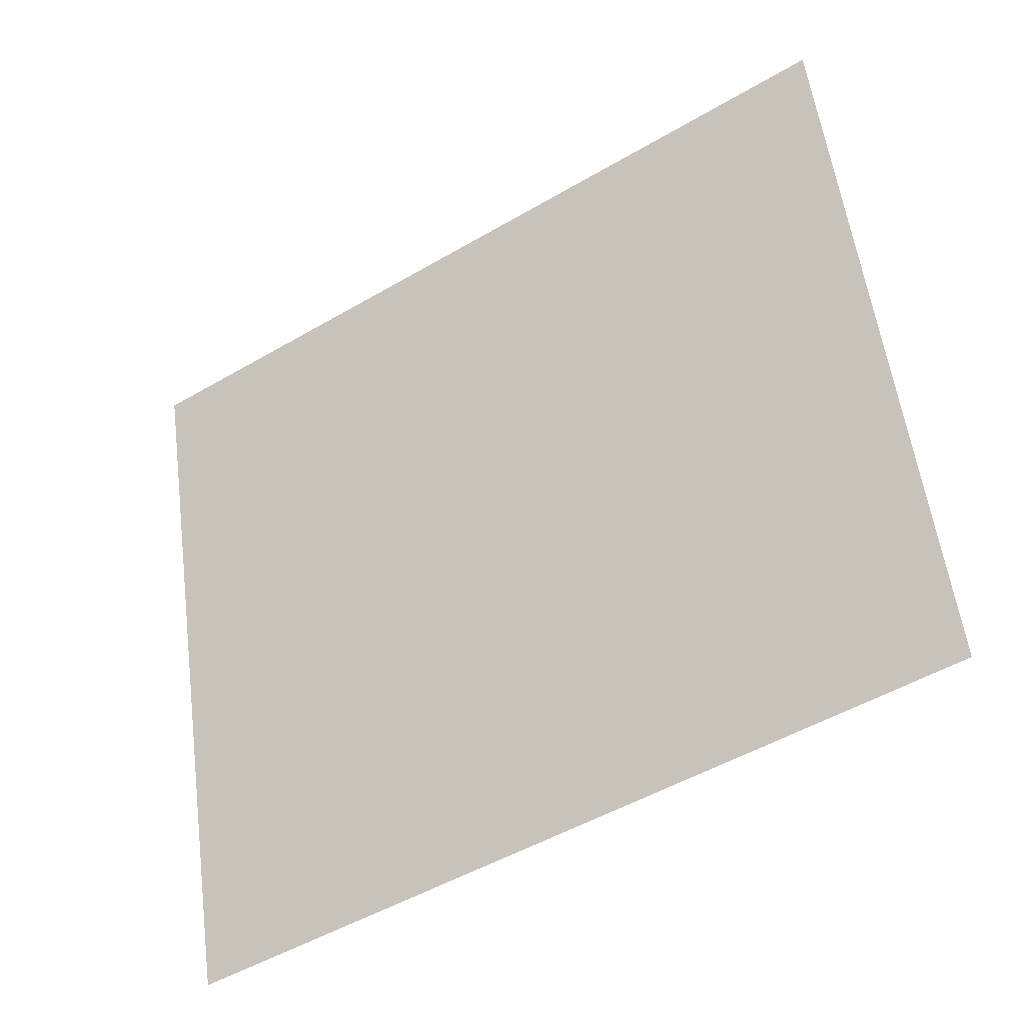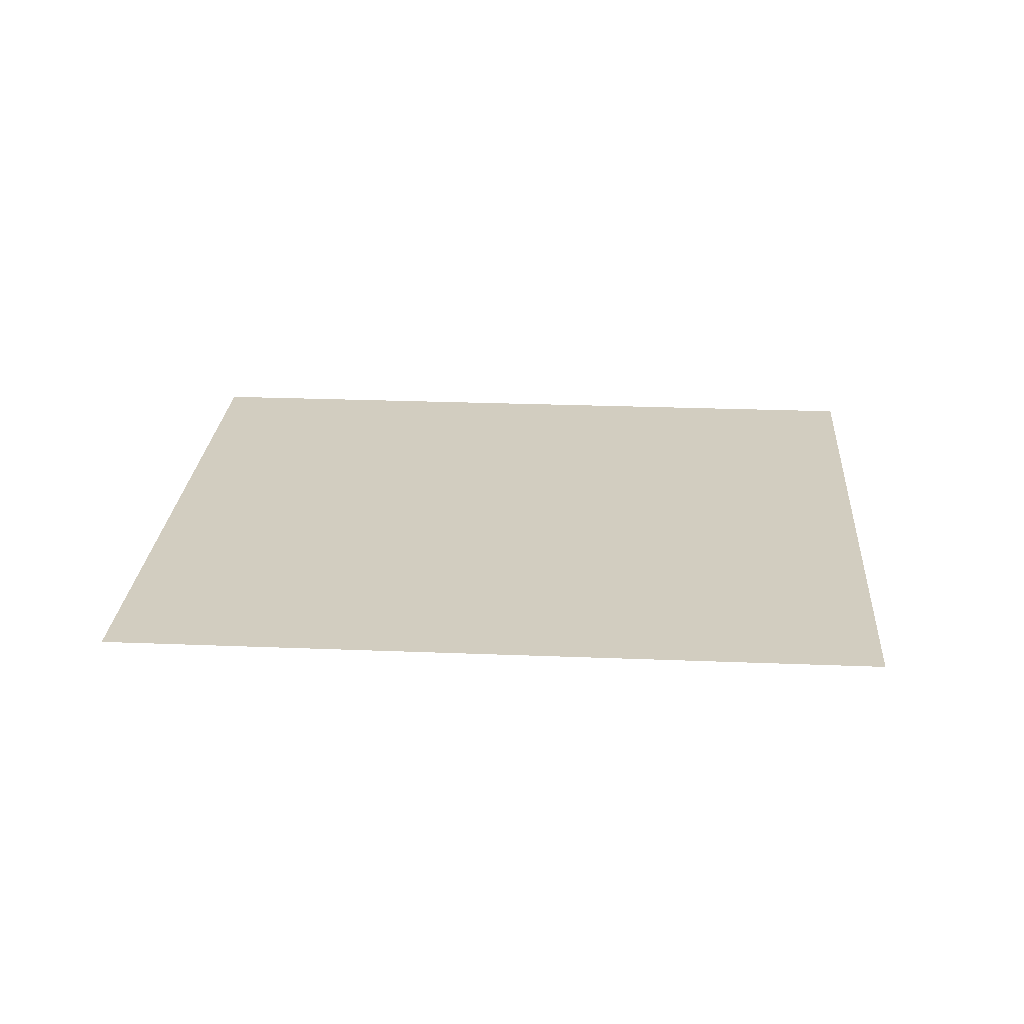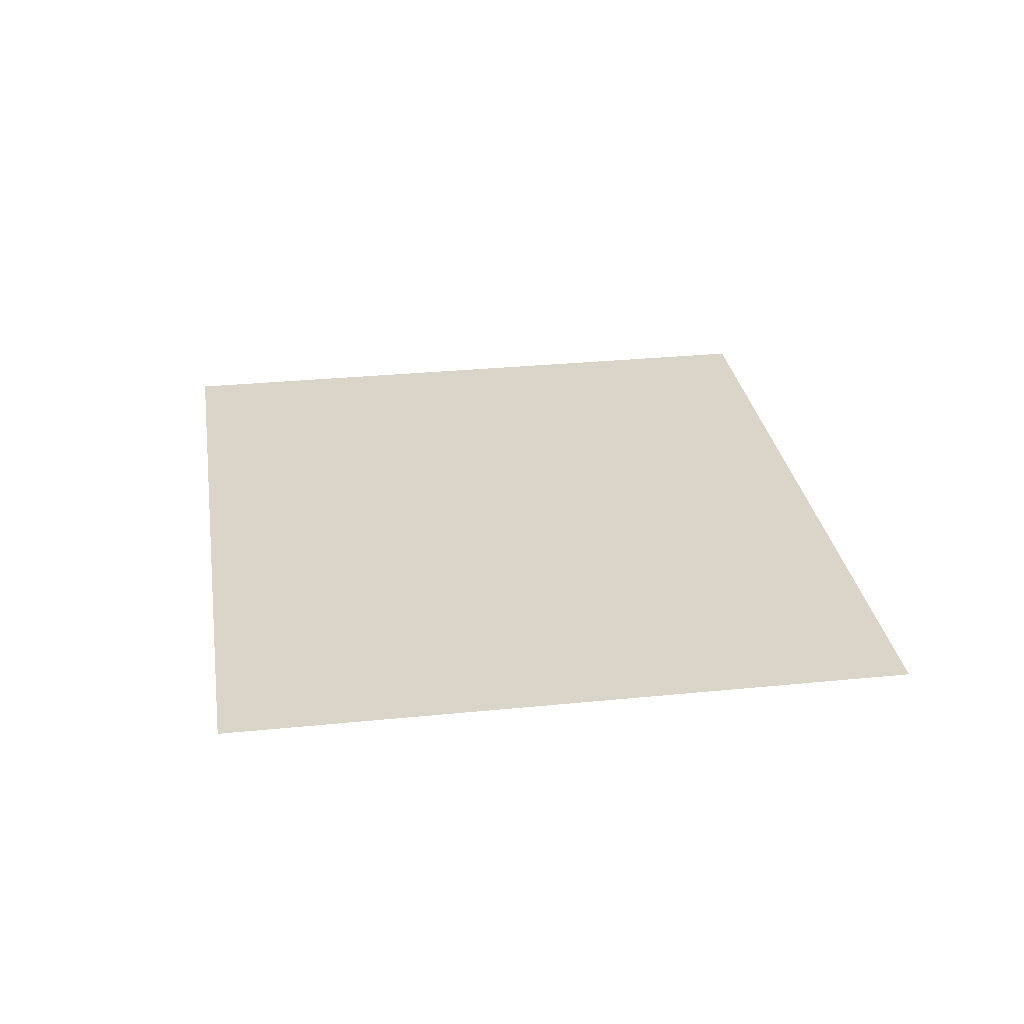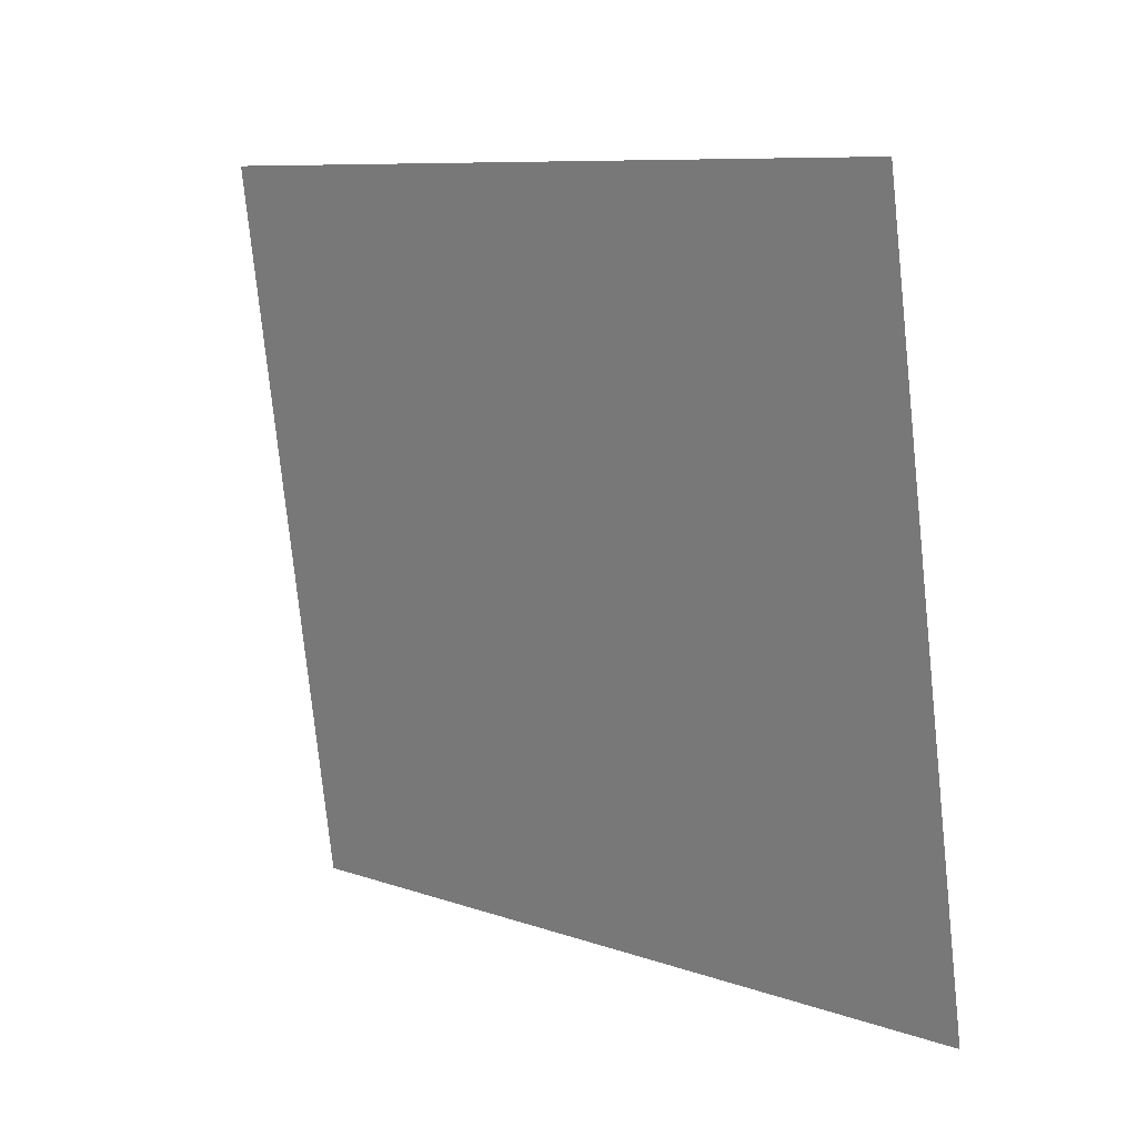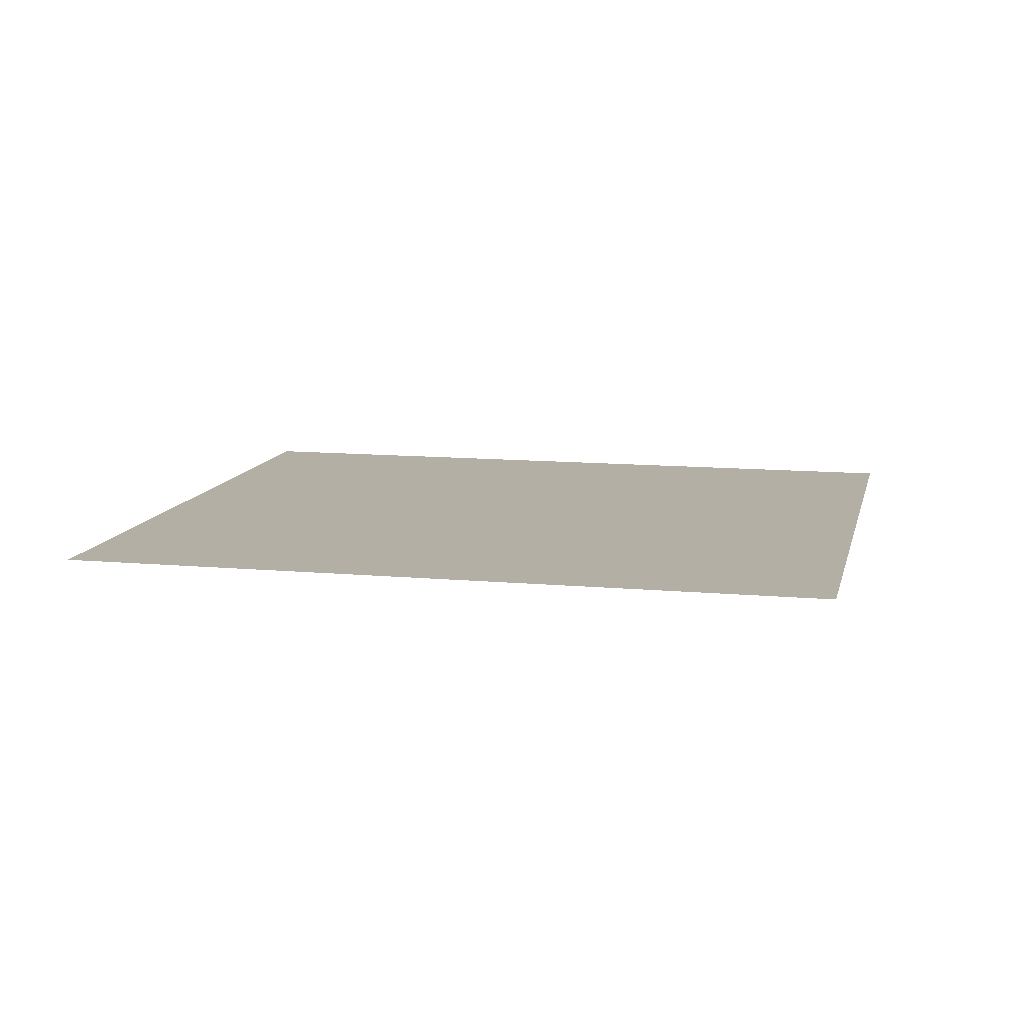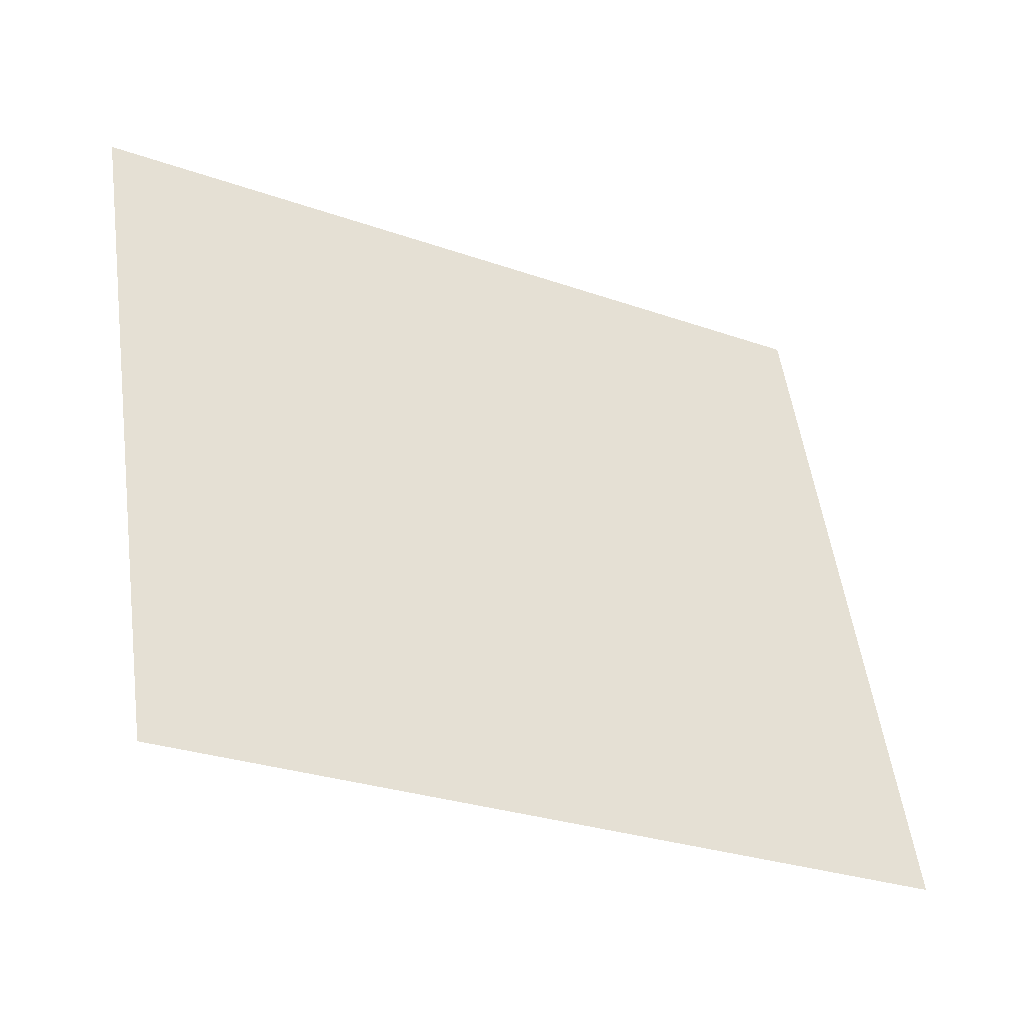
<metadata>
{"format":"obj","ext":"obj","renderer":"f3d","projection":"perspective","resolution":1024,"background":"white","views":[{"elev":-31.4,"azim":-146.9,"up":"+Z"},{"elev":24.3,"azim":-167.5,"up":"+Y"},{"elev":29.1,"azim":-89.9,"up":"+Y"},{"elev":19.7,"azim":-133.7,"up":"+Z"},{"elev":11.3,"azim":-158.7,"up":"+Y"},{"elev":-43.4,"azim":151.1,"up":"+Z"}]}
</metadata>
<code>
v  -31.97 6.228 30.76
v  -96.03 6.228 40.52
v  -88.06 6.228 92.87
v  -87.43 6.228 96.98
v  -30.48 6.228 40.58
v  -30.17 6.228 42.6
v  -83.98 6.228 96.45
v  -23.37 6.228 87.22
g dimian_T_yz_04_2
f 1 2 3 4
f 5 1 4 6
f 6 4 7 8

</code>
